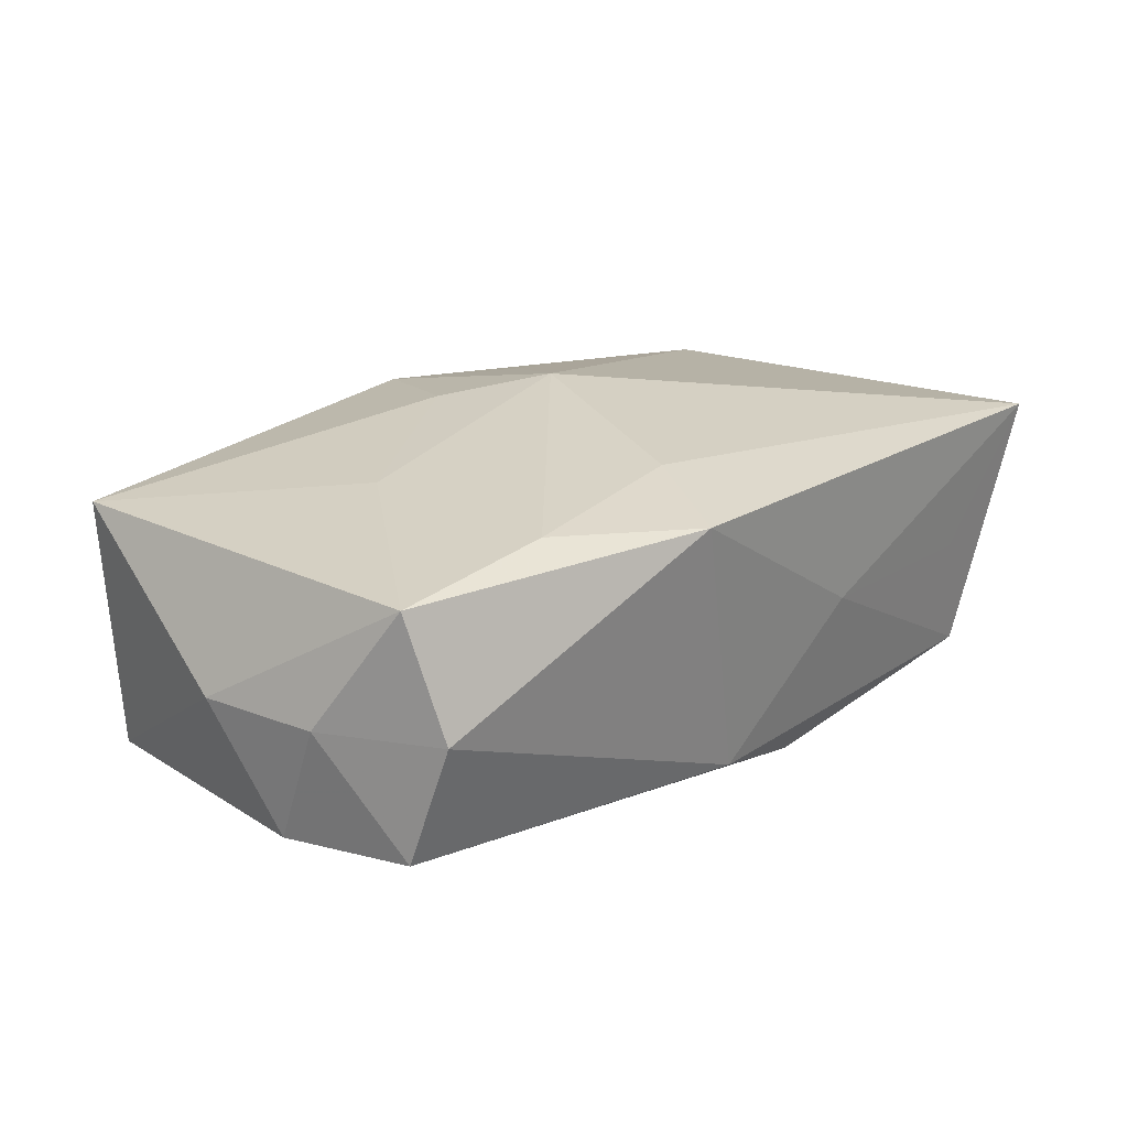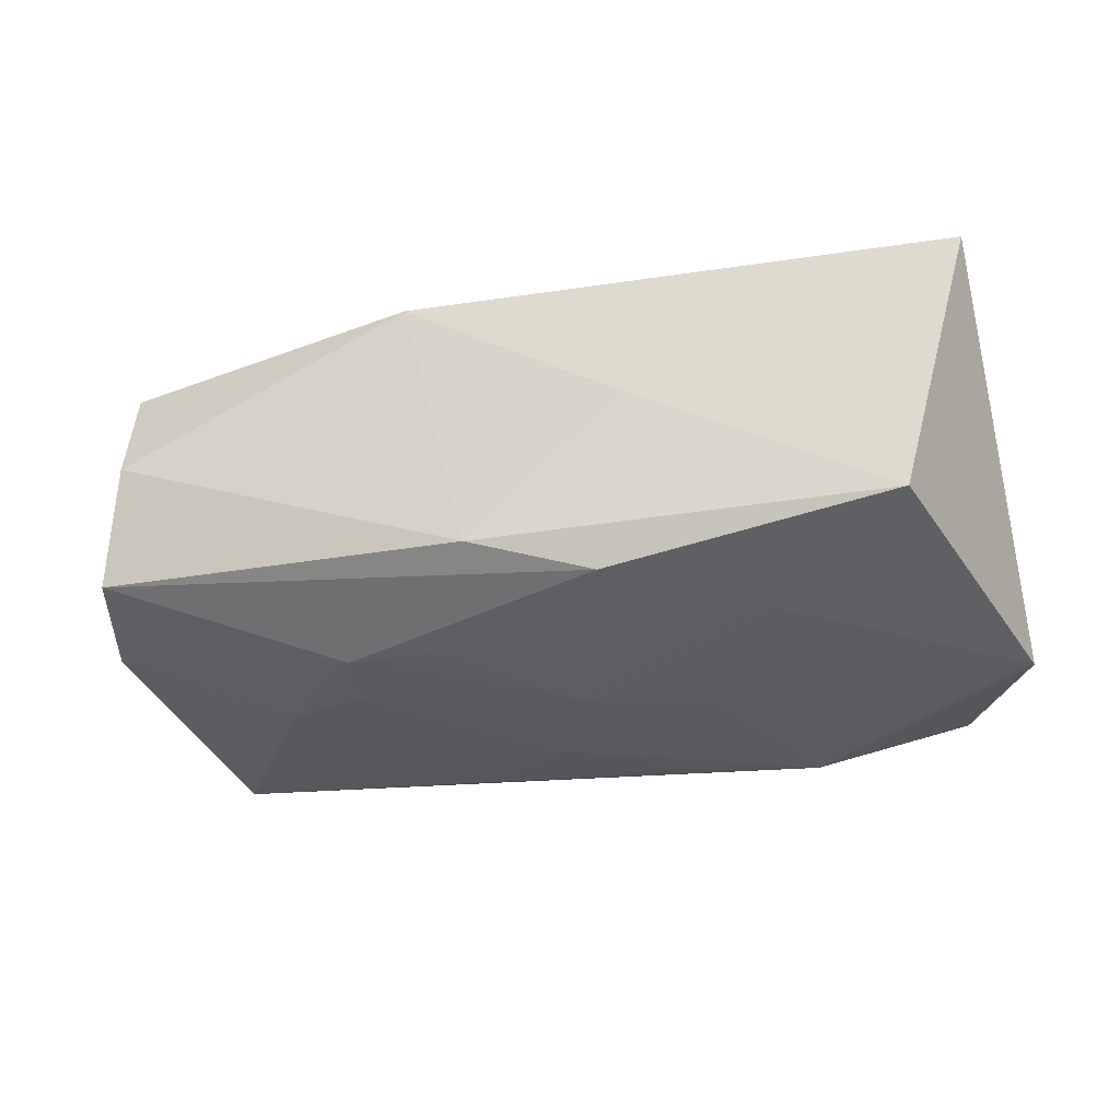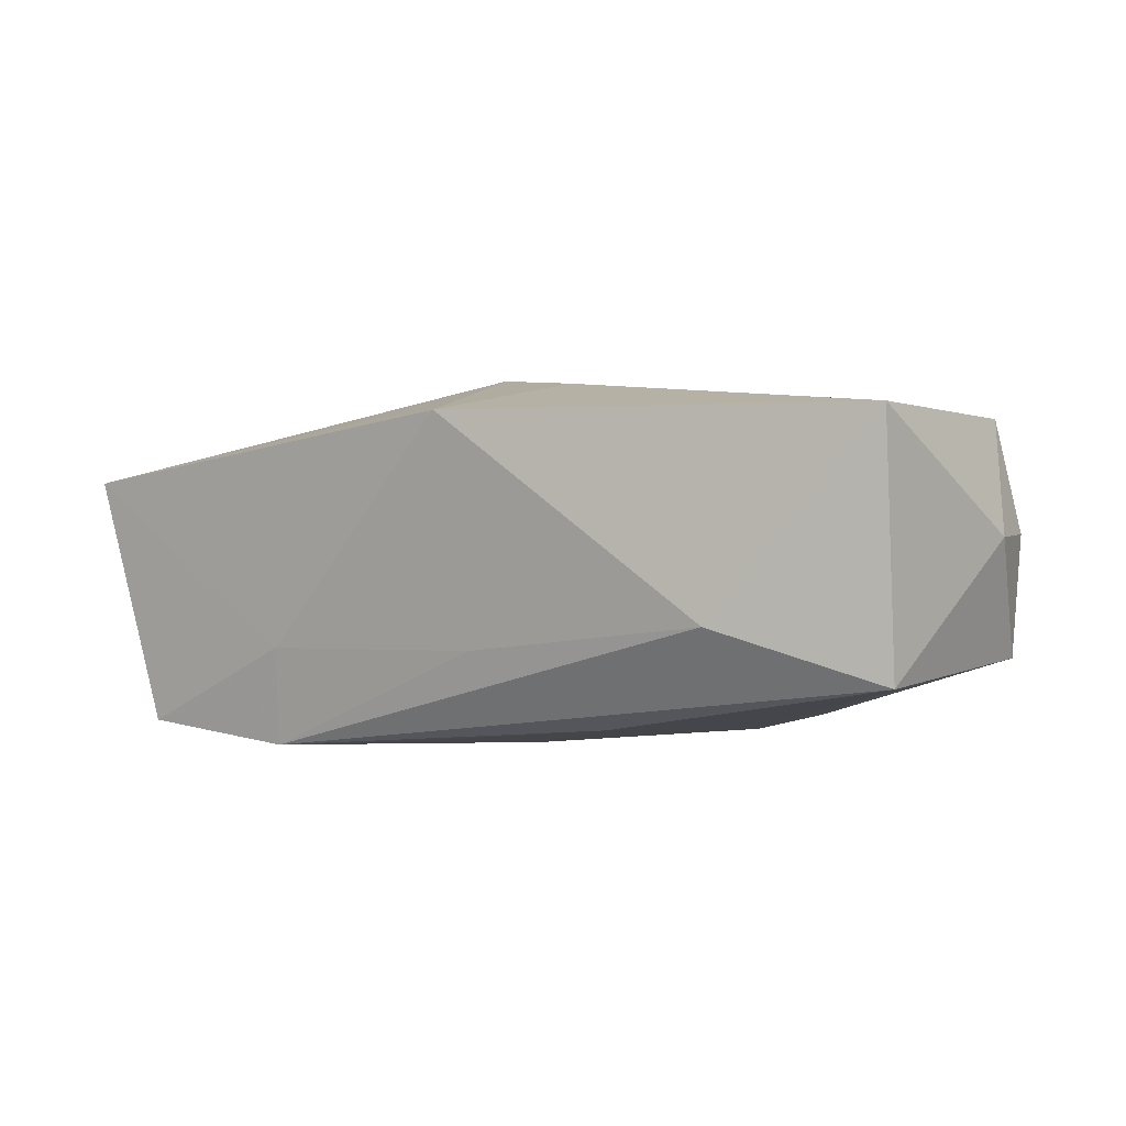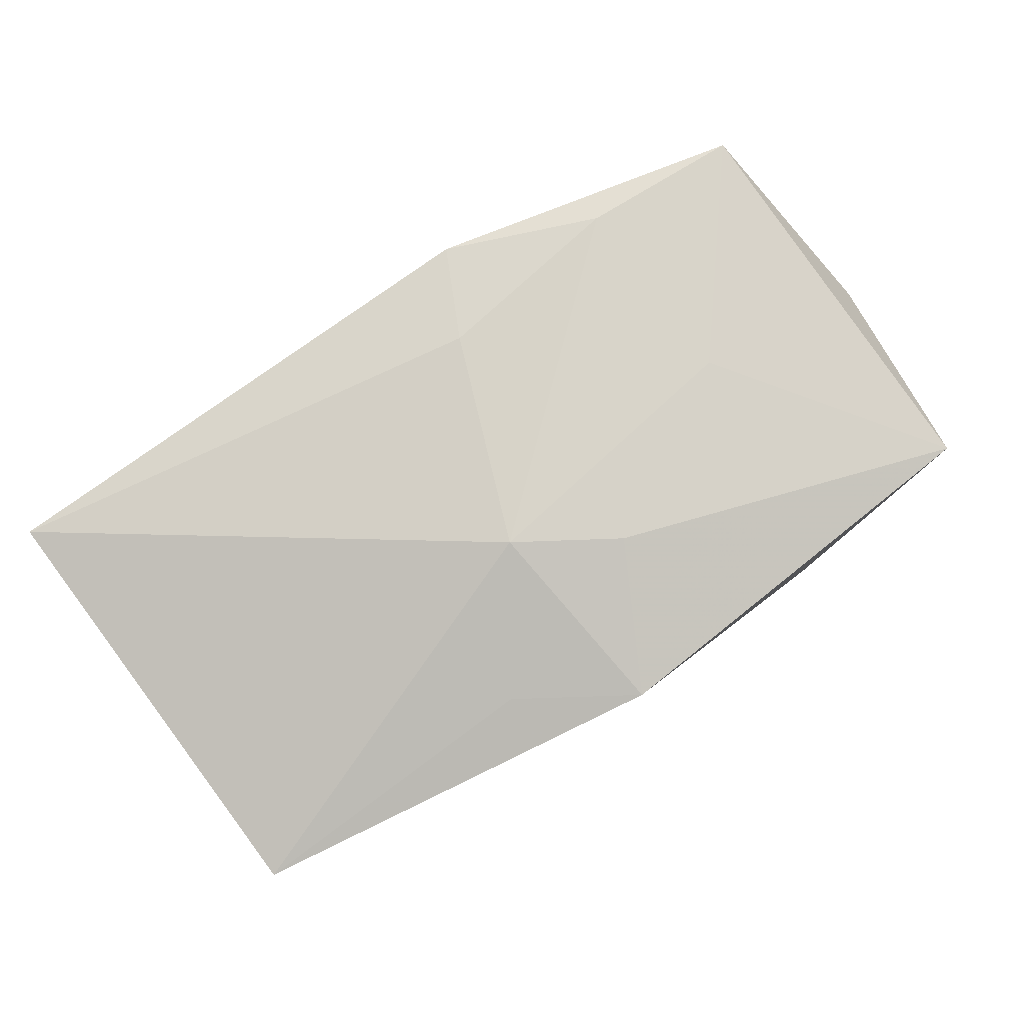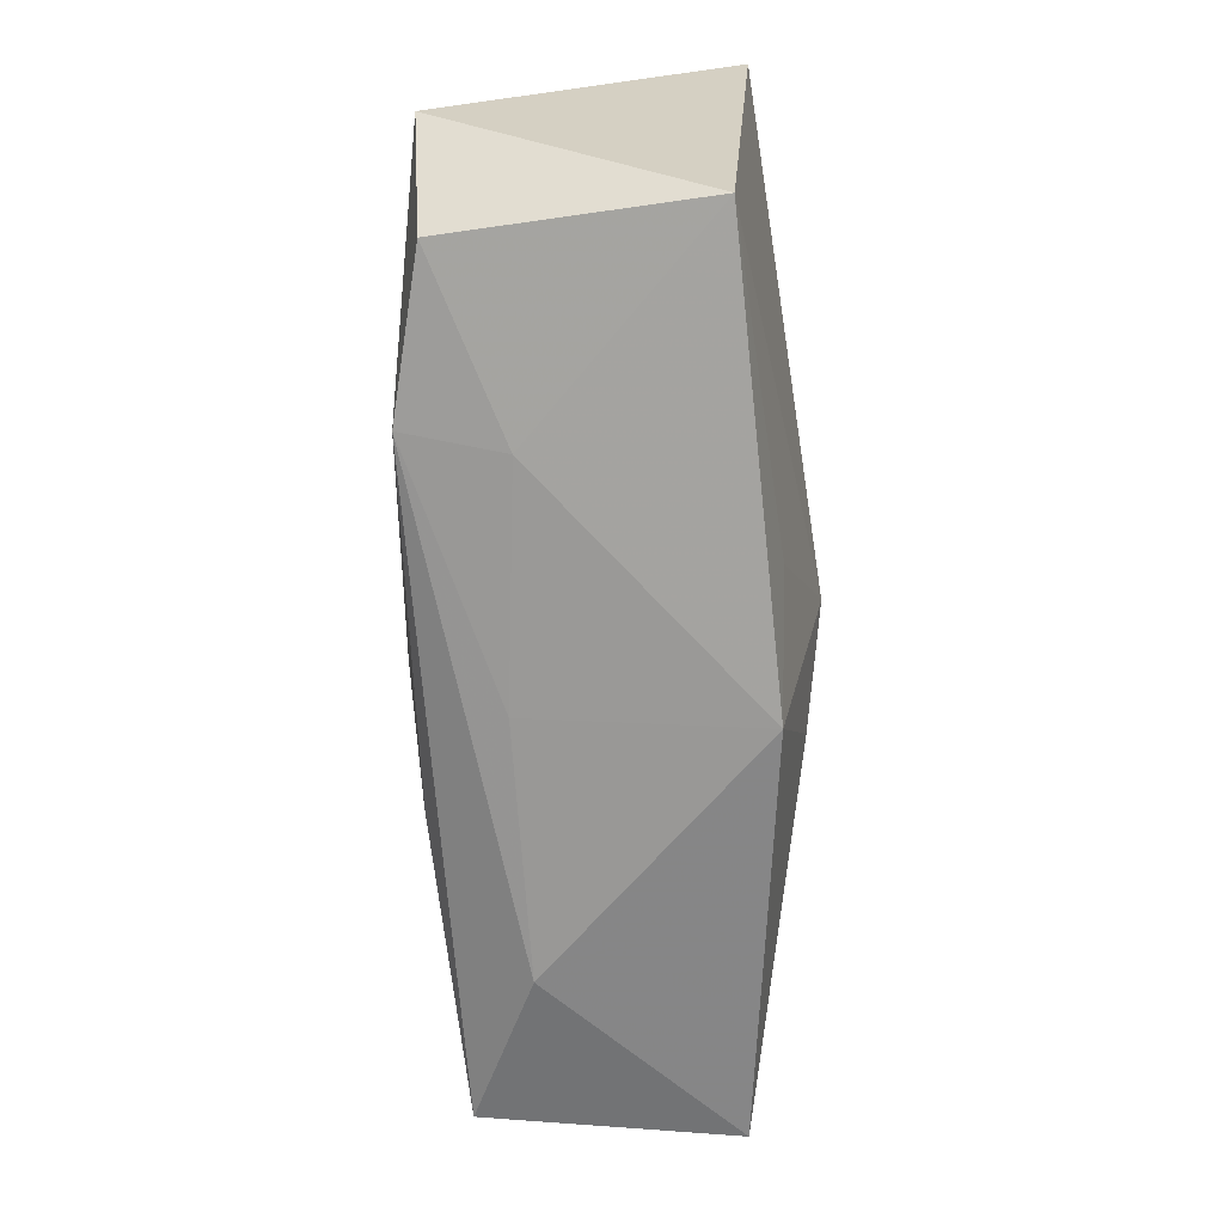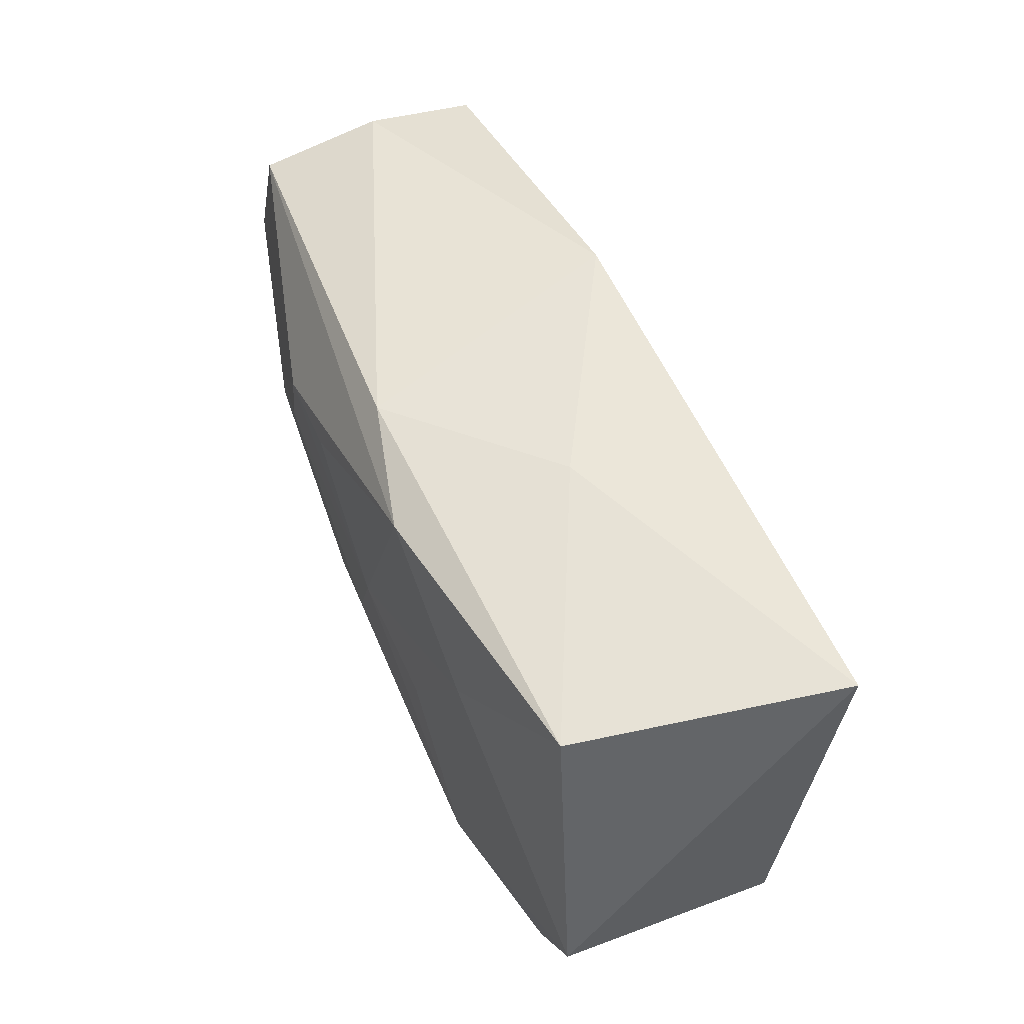
<metadata>
{"format":"obj","ext":"obj","renderer":"f3d","projection":"perspective","resolution":1024,"background":"white","views":[{"elev":24.1,"azim":131.6,"up":"+Z"},{"elev":-34.2,"azim":-165.5,"up":"+Z"},{"elev":-0.8,"azim":24.8,"up":"+Z"},{"elev":79.4,"azim":-34.6,"up":"+Z"},{"elev":-66.3,"azim":-91.5,"up":"+Y"},{"elev":57.2,"azim":-116.9,"up":"+Y"}]}
</metadata>
<code>
v -0.007442 0.01843 -0.01482
v 0.03618 0.01497 0.01321
v 0.01625 0.009653 -0.01459
v 0.03986 0.008714 0.002627
v 0.01772 0.003395 -0.01451
v -0.01964 -0.01642 -0.01576
v 0.02173 0.01551 0.01442
v -0.02914 0.02092 -0.001281
v 0.04091 -0.002143 0.002122
v -0.03756 -0.01766 0.00746
v 0.0008714 -0.01997 -0.007215
v 0.02202 -0.02198 -0.005067
v -0.01062 -0.01711 0.01231
v -0.03227 0.01993 -0.01223
v -0.01203 -0.001971 -0.0159
v 0.005997 -0.01112 0.01534
v 0.004425 0.01313 0.01463
v -0.01967 0.01029 -0.01518
v 0.02225 -0.001954 0.0144
v 0.03637 -0.02095 0.01191
v -0.01058 0.02157 -2.217e-05
v -0.01882 -0.01835 -0.007202
v -0.03331 -0.01527 -0.01397
v -0.008101 -0.01464 -0.01525
v -0.002863 -0.005674 0.01639
v 0.03644 -0.01905 -0.009723
v 0.003164 0.02015 -0.01141
v 0.01106 -0.01528 -0.01373
v 0.03522 0.01849 0.002838
v 0.008883 0.01002 -0.01506
v 0.001976 -0.008362 -0.0154
v -0.0005507 -0.02358 0.01236
v 0.02488 -0.0005512 -0.01287
v -0.0397 -0.004547 -0.01489
v -0.03878 0.02157 0.01036
v 0.008576 0.02157 0.01271
v -0.001887 0.0008755 -0.0159
v 0.03689 0.01577 -0.0075
v 0.03991 0.004913 -0.008003
f 25 35 10
f 10 35 34
f 17 35 25
f 36 35 17
f 2 29 36
f 2 19 20
f 25 10 13
f 34 35 14
f 21 35 36
f 36 17 7
f 7 2 36
f 7 17 25
f 25 19 7
f 19 2 7
f 16 19 25
f 20 19 16
f 23 10 34
f 34 6 23
f 12 26 20
f 6 26 12
f 9 2 20
f 20 26 9
f 34 14 18
f 18 14 1
f 36 29 27
f 27 21 36
f 1 14 27
f 14 21 27
f 8 14 35
f 35 21 8
f 8 21 14
f 28 26 6
f 37 18 1
f 37 31 6
f 32 12 20
f 32 13 10
f 20 16 32
f 25 13 32
f 32 16 25
f 29 2 4
f 2 9 4
f 6 31 24
f 24 28 6
f 31 28 24
f 5 28 31
f 3 33 5
f 5 33 26
f 26 28 5
f 5 37 3
f 31 37 5
f 30 1 3
f 3 37 30
f 30 37 1
f 15 37 6
f 18 37 15
f 15 6 34
f 34 18 15
f 6 12 11
f 12 32 11
f 39 9 26
f 39 4 9
f 26 33 39
f 39 33 3
f 6 11 22
f 22 11 32
f 22 23 6
f 10 23 22
f 22 32 10
f 29 4 38
f 4 39 38
f 38 27 29
f 38 39 3
f 1 27 38
f 3 1 38

</code>
